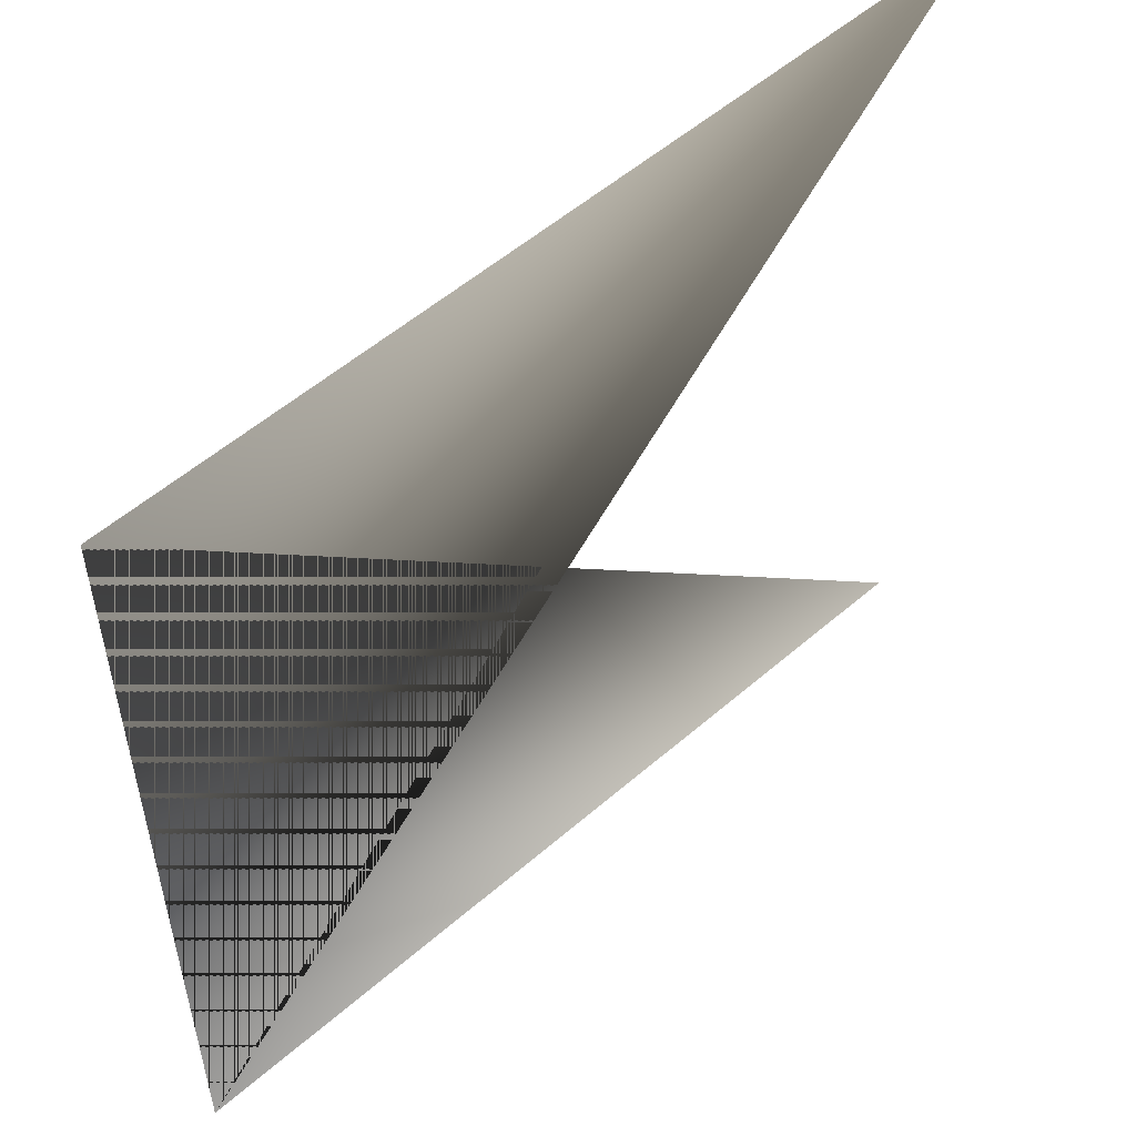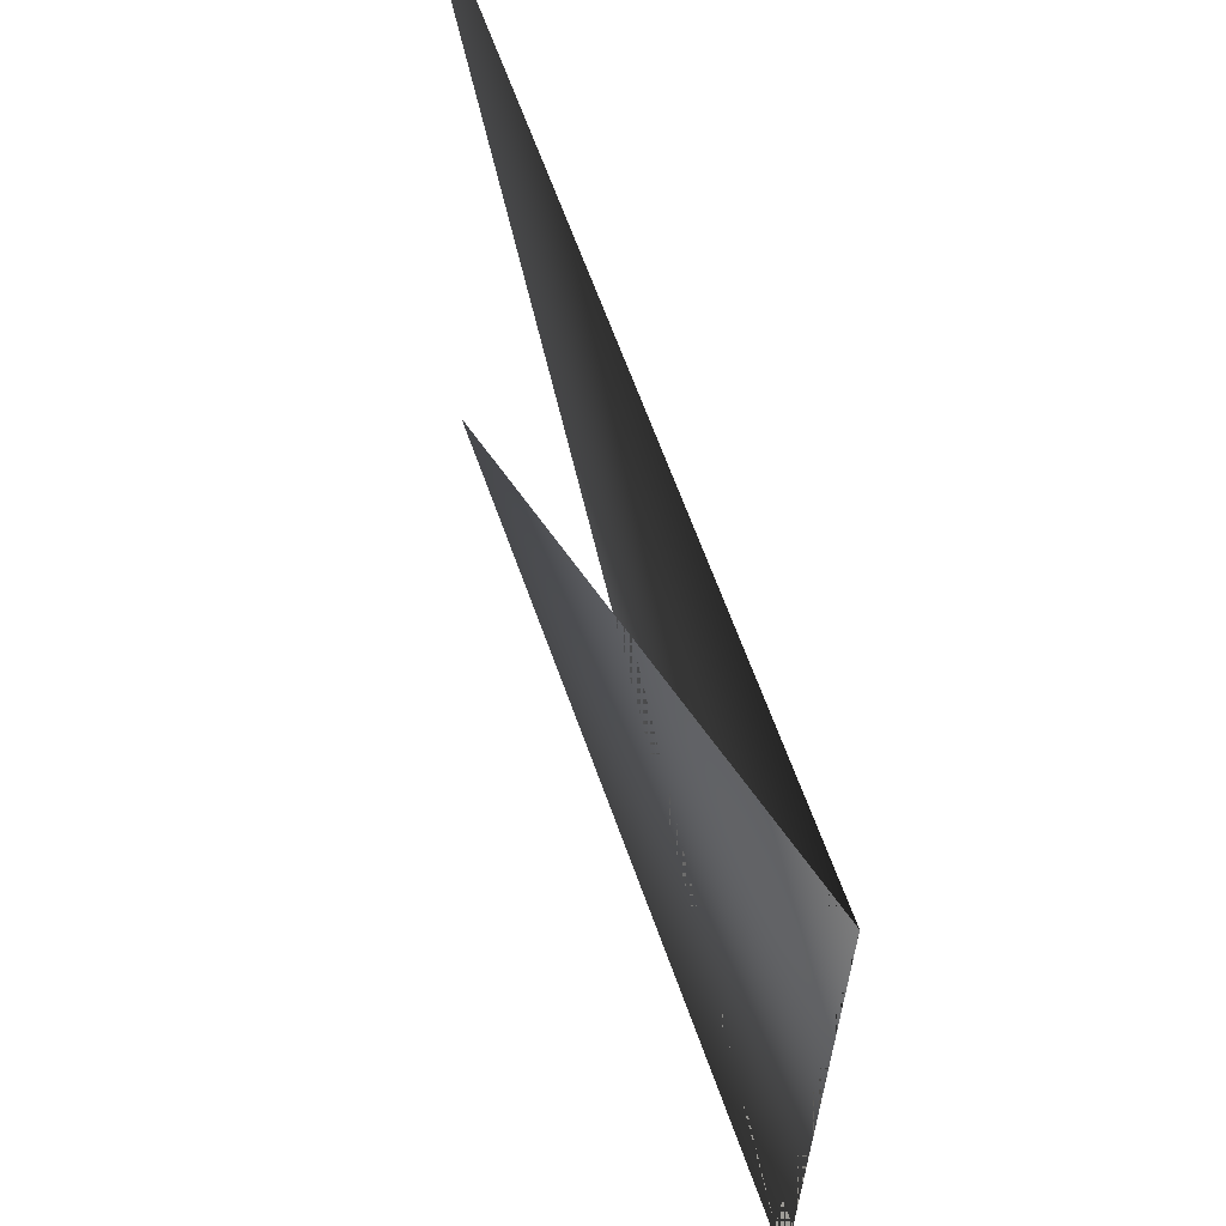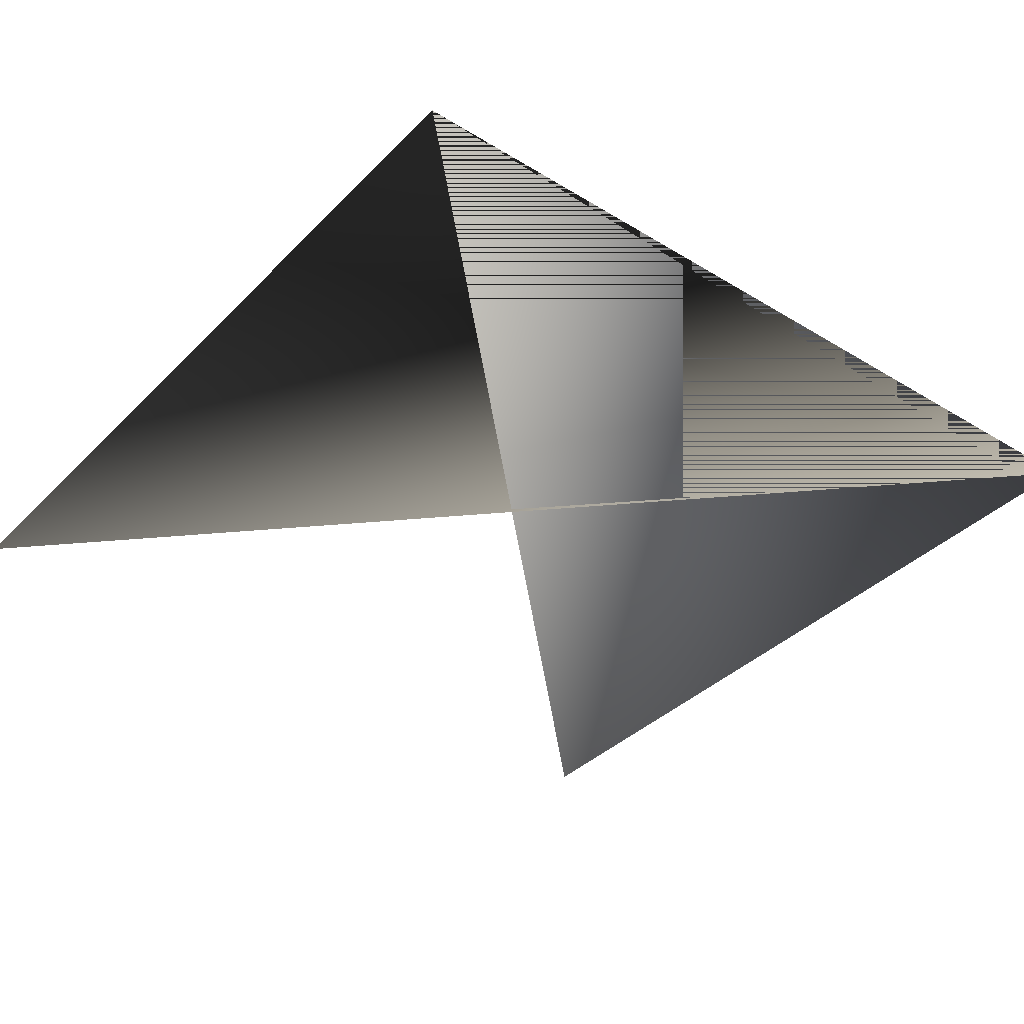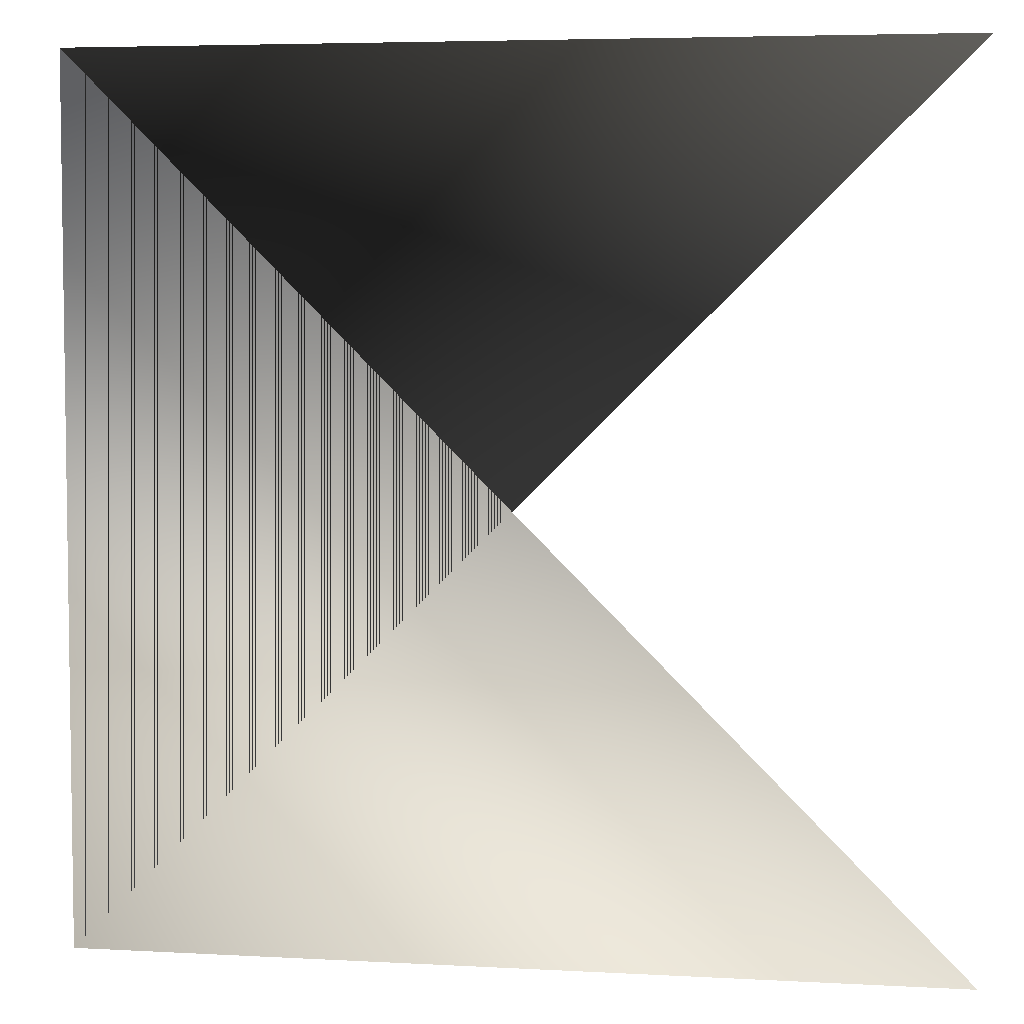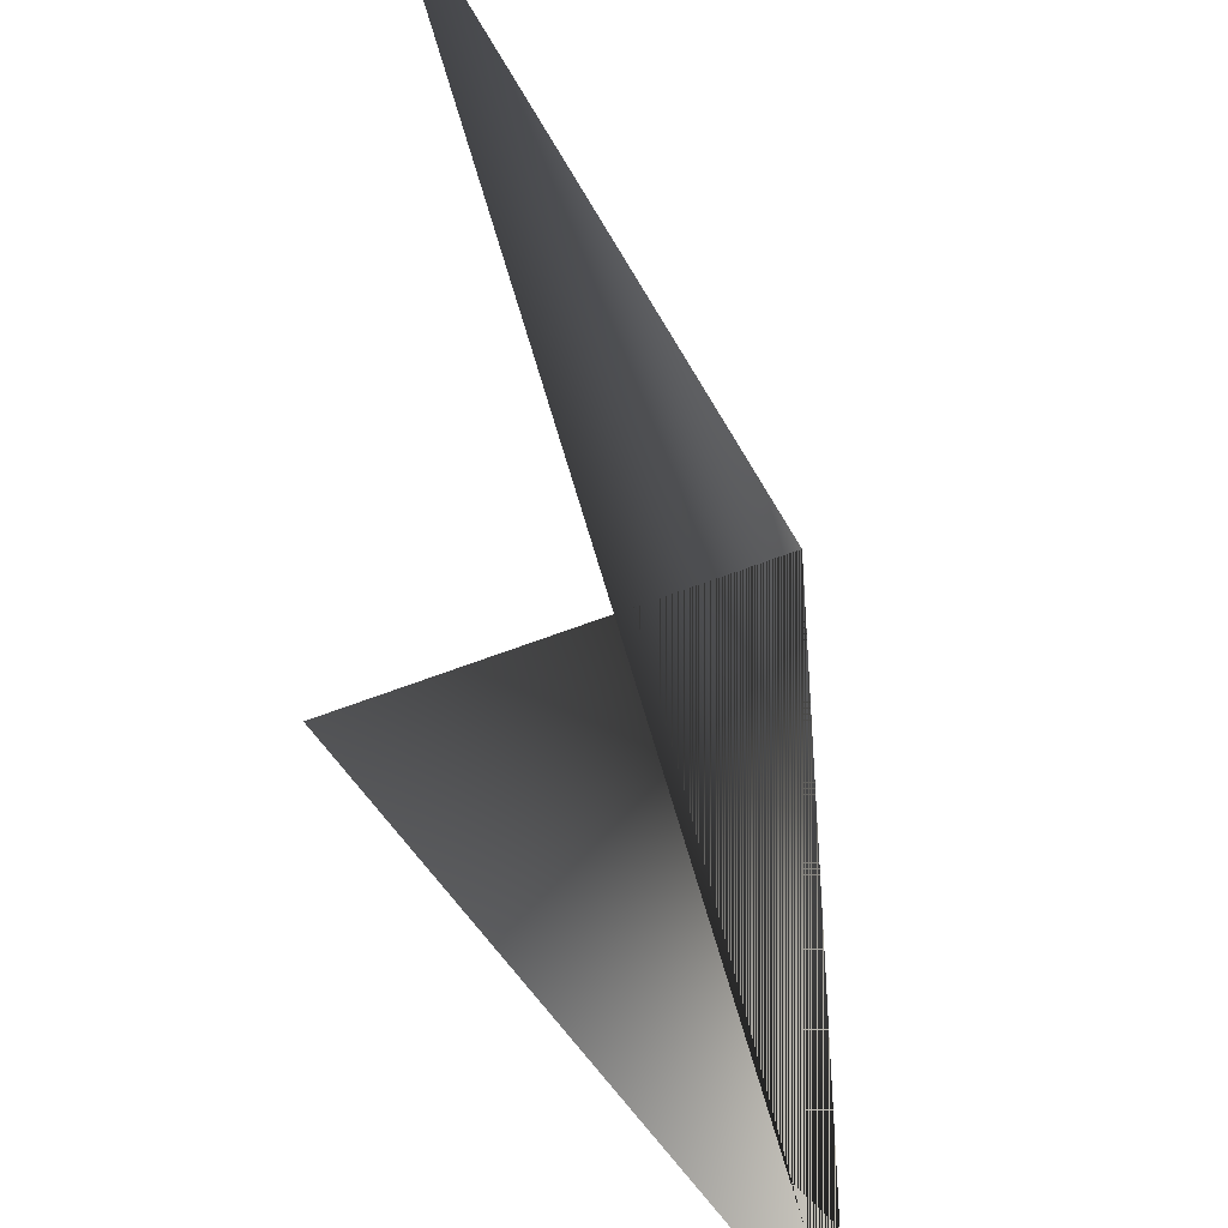
<metadata>
{"format":"obj","ext":"obj","renderer":"f3d","projection":"perspective","resolution":1024,"background":"white","views":[{"elev":54.2,"azim":137.3,"up":"+Z"},{"elev":65.1,"azim":70.3,"up":"+Z"},{"elev":-37.0,"azim":51.8,"up":"+Y"},{"elev":5.2,"azim":-170.2,"up":"+Z"},{"elev":-41.6,"azim":-65.2,"up":"+Z"}]}
</metadata>
<code>
o model1
v 1 -1 -1
v 1 -1 1
v -1 -1 1
v -1 -1 -1
v 1 1 -1
v 1 1 1
f 1 5 6 2
f 1 2 3 4
o model2
v 1 -1 -1
v 1 -1 1
v -1 -1 1
v -1 -1 -1
f 1 3 2 4

</code>
